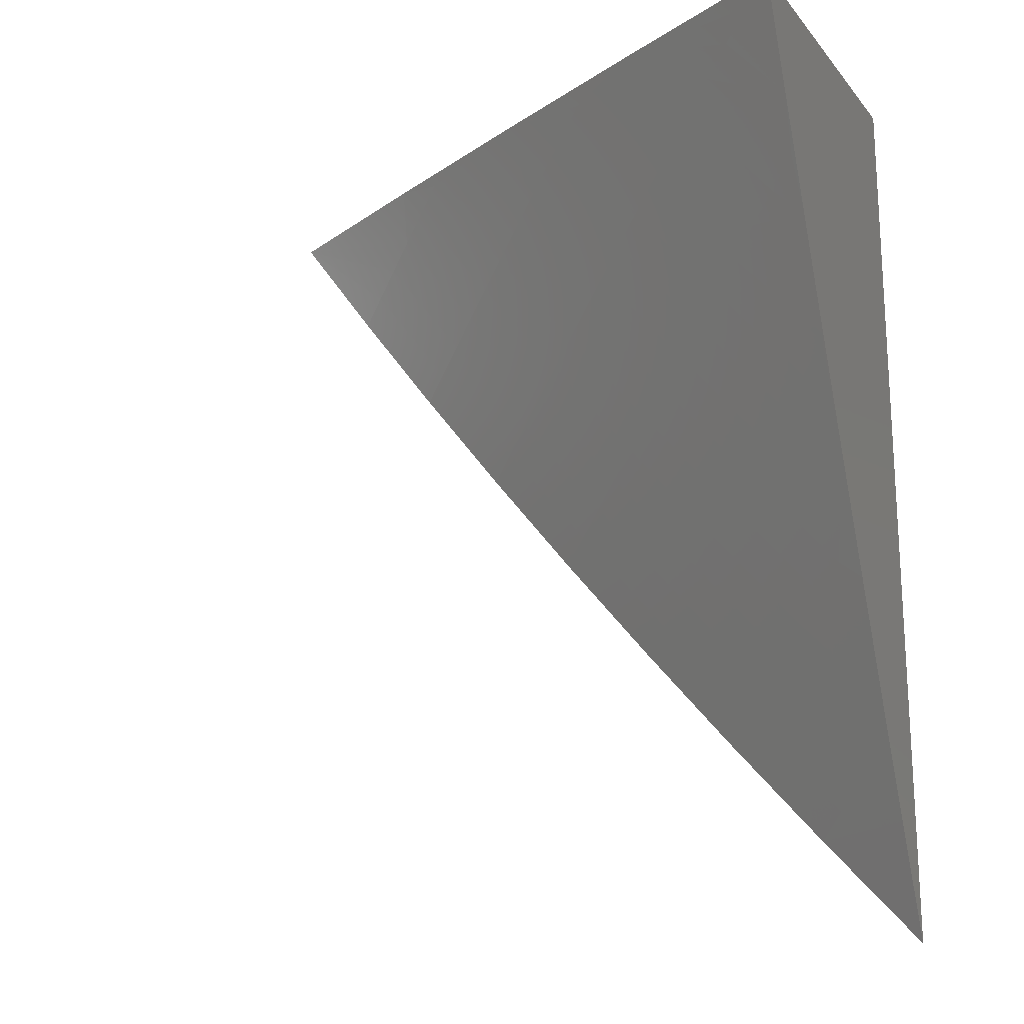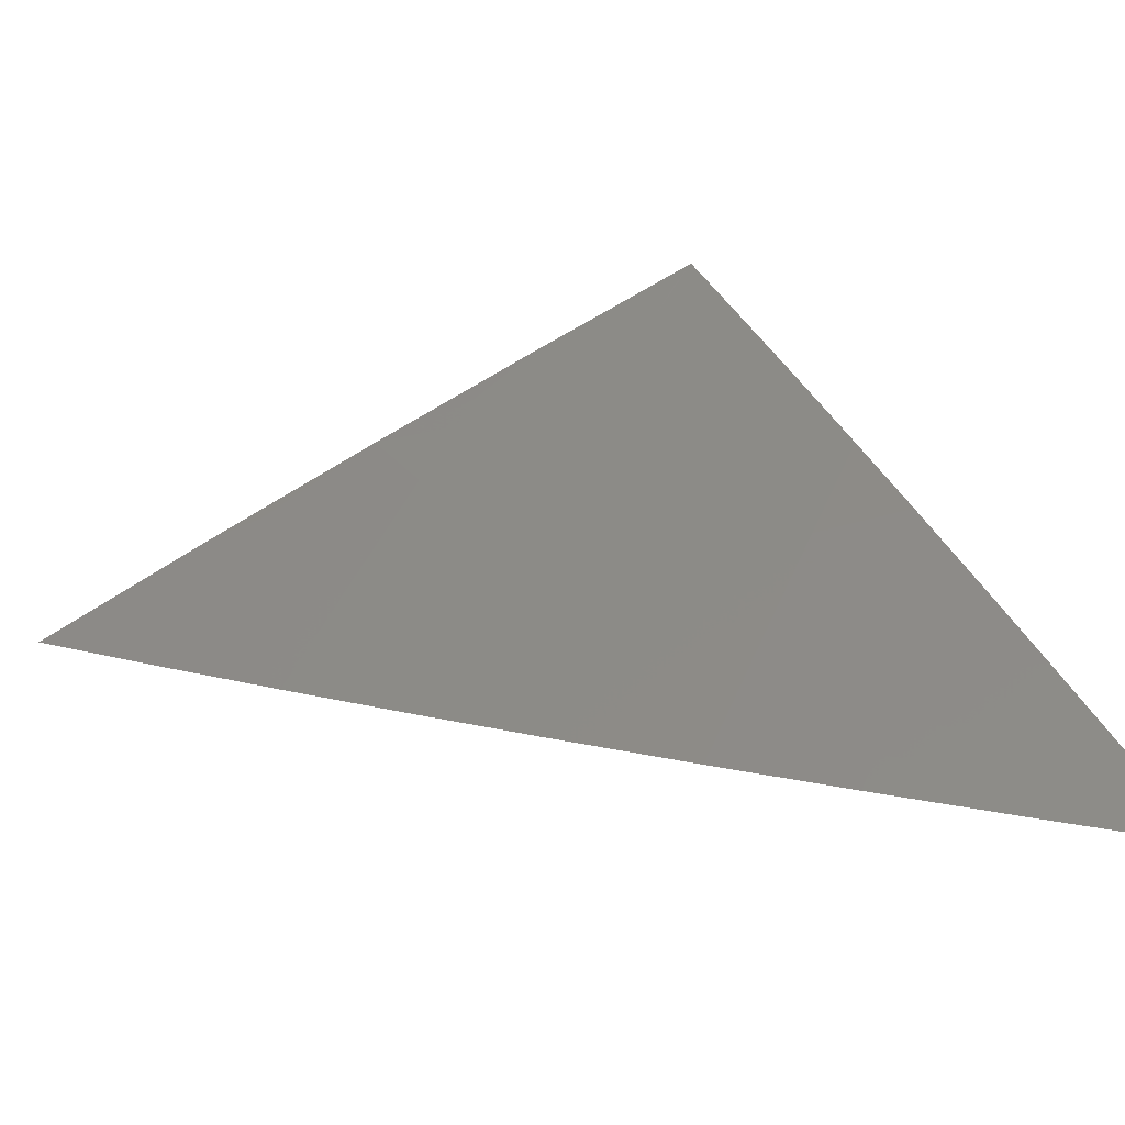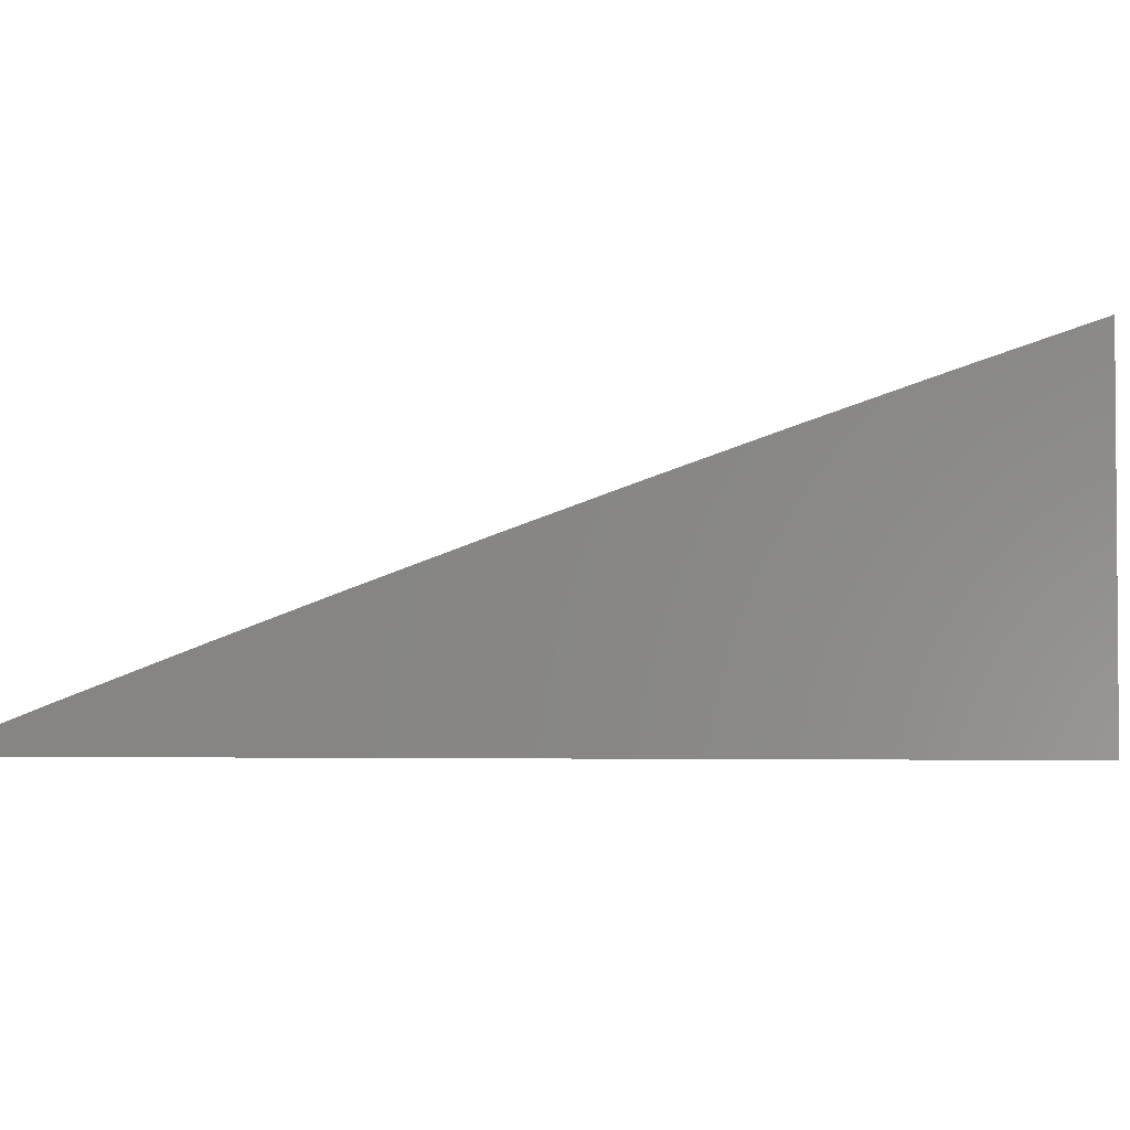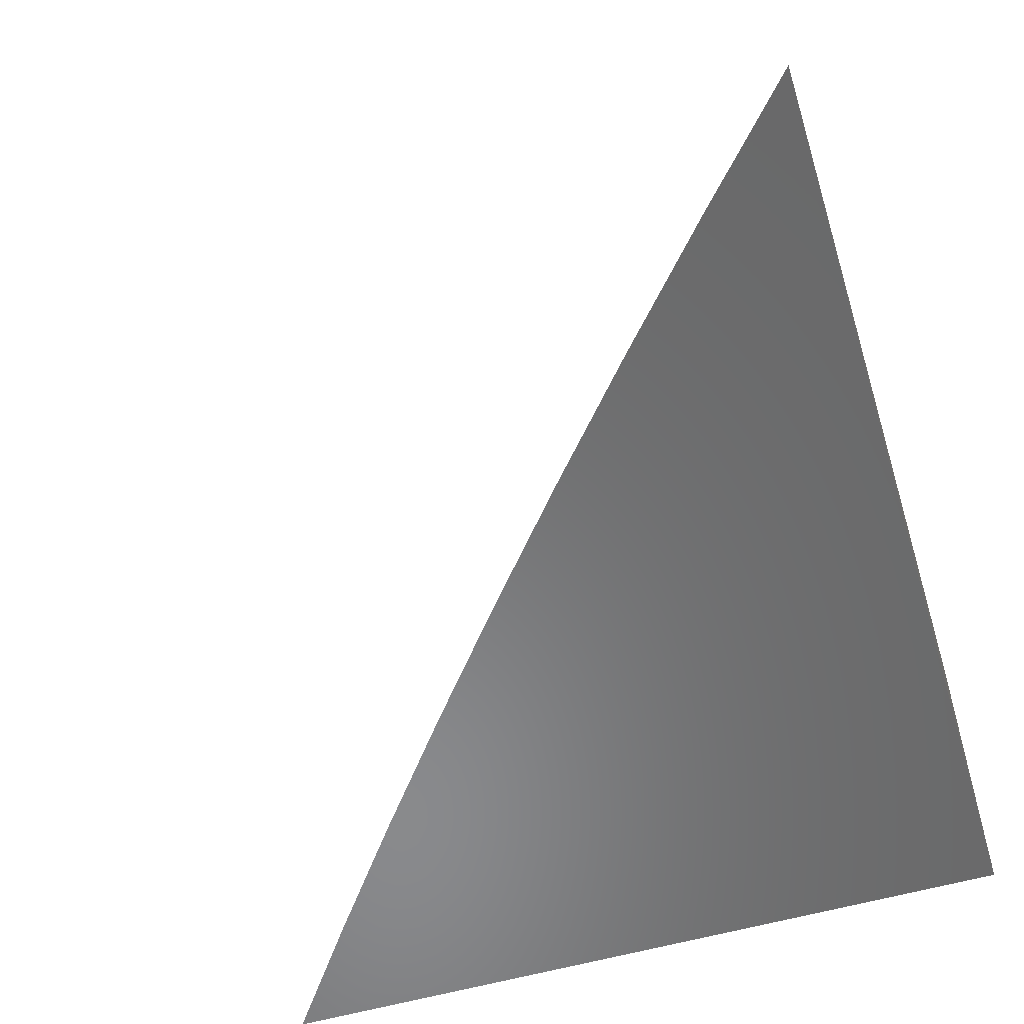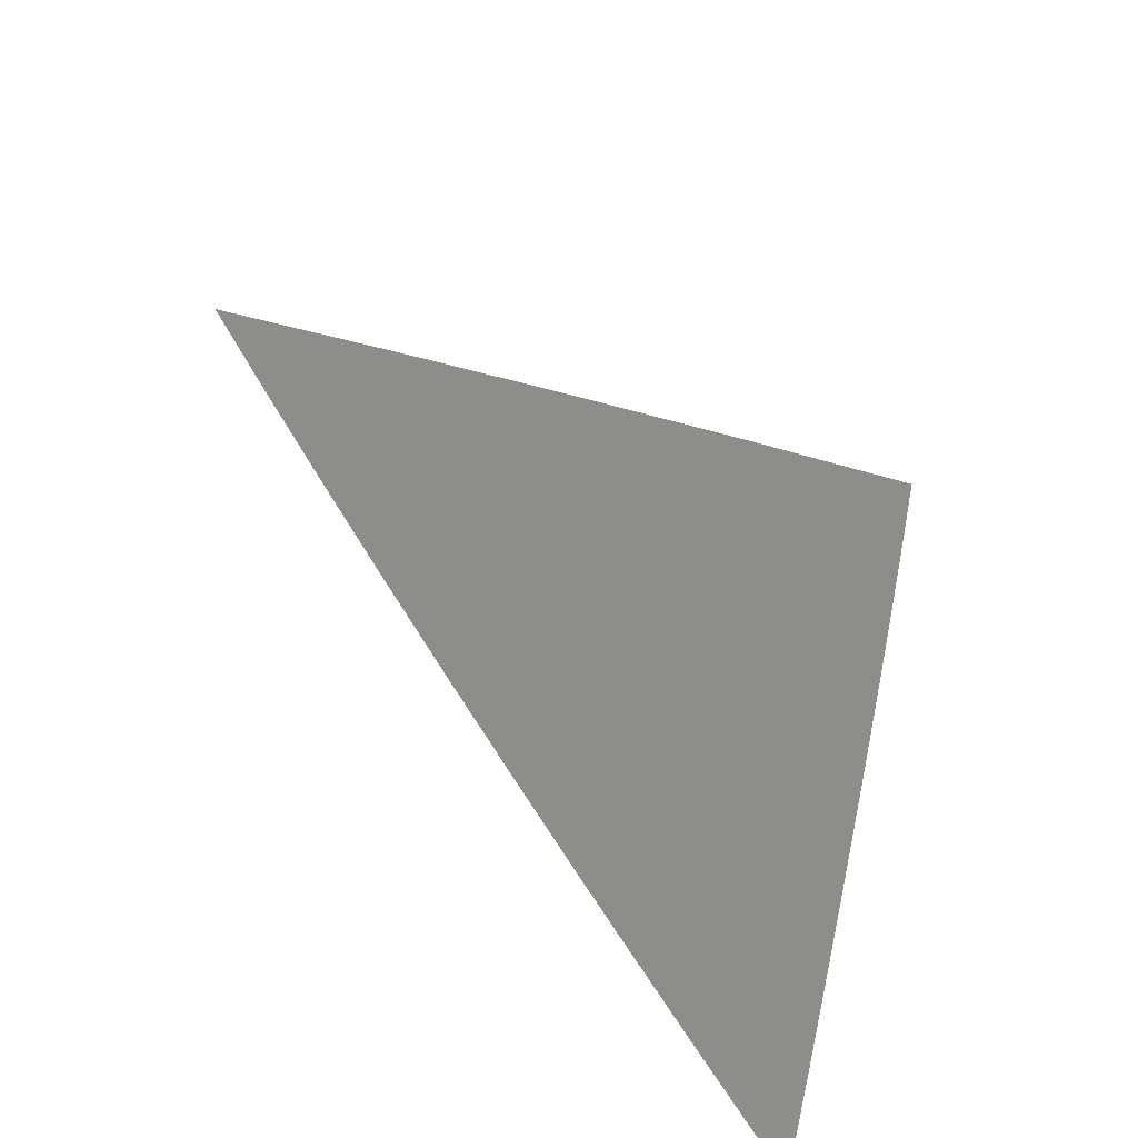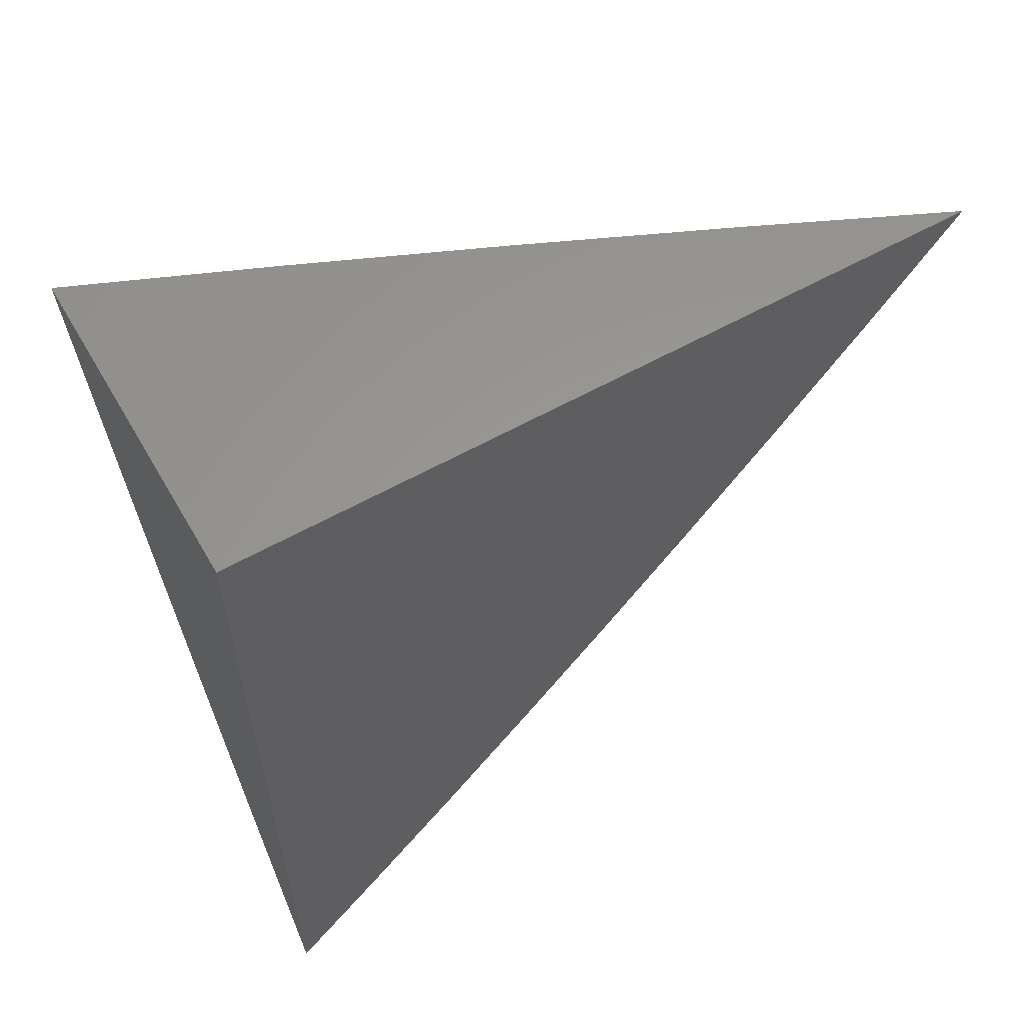
<metadata>
{"format":"stl","ext":"stl","renderer":"f3d","projection":"perspective","resolution":1024,"background":"white","views":[{"elev":-19.3,"azim":27.3,"up":"+Y"},{"elev":17.2,"azim":-25.2,"up":"+Z"},{"elev":-2.8,"azim":97.6,"up":"+Z"},{"elev":-55.8,"azim":16.8,"up":"+Z"},{"elev":-65.2,"azim":-38.9,"up":"+Y"},{"elev":59.5,"azim":150.1,"up":"+Y"}]}
</metadata>
<code>
# stl→obj: 83 verts, 162 faces
v -4.344 -3.063 10
v -4.328 -3.051 10.01
v -4.39 -3 10
v -4.312 -3.04 10.02
v -4.297 -3.029 10.03
v -4.251 -3.09 10.03
v -4.235 -3.079 10.04
v -4.188 -3.139 10.04
v -4.173 -3.128 10.06
v -4.125 -3.187 10.06
v -4.11 -3.175 10.07
v -4.062 -3.234 10.07
v -4.047 -3.222 10.08
v -4 -3.242 10.09
v -4.032 -3.209 10.09
v -4.016 -3.197 10.1
v -4.079 -3.151 10.09
v -4.064 -3.139 10.1
v -4.126 -3.093 10.09
v -4.11 -3.081 10.1
v -4.172 -3.033 10.09
v -4.156 -3.021 10.1
v -4.196 -3 10.09
v -4.141 -3.01 10.11
v -4.098 -3 10.13
v -4.079 -3.057 10.12
v -4.064 -3.046 10.13
v -4.018 -3.103 10.13
v -4.002 -3.091 10.14
v -4 -3.121 10.13
v -4 -3.061 10.15
v -4.282 -3.113 10.01
v -4.298 -3.125 10
v -4.235 -3.174 10.01
v -4.25 -3.186 10
v -4.187 -3.235 10.01
v -4.202 -3.247 10
v -4.138 -3.294 10.01
v -4.153 -3.306 10
v -4.088 -3.353 10.01
v -4.103 -3.366 10
v -4.037 -3.412 10.01
v -4.052 -3.424 10
v -4 -3.422 10.02
v -4 -3.482 10
v -4 -3.362 10.05
v -4.008 -3.386 10.03
v -4.022 -3.399 10.02
v -4 -3.302 10.07
v -4.043 -3.316 10.04
v -4.058 -3.329 10.03
v -4.073 -3.341 10.02
v -4.013 -3.292 10.07
v -4.028 -3.304 10.06
v -4.092 -3.258 10.04
v -4.107 -3.27 10.03
v -4.156 -3.211 10.03
v -4.171 -3.223 10.02
v -4.219 -3.163 10.02
v -4.001 -3.185 10.11
v -4 -3.182 10.11
v -4.048 -3.127 10.11
v -4.033 -3.115 10.12
v -4 -3 10.17
v -4.032 -3.022 10.15
v -4.048 -3.034 10.14
v -4.017 -3.01 10.16
v -4.293 -3 10.04
v -4.265 -3.007 10.06
v -4.188 -3.044 10.08
v -4.281 -3.018 10.04
v -4.219 -3.067 10.06
v -4.204 -3.056 10.07
v -4.157 -3.116 10.07
v -4.142 -3.104 10.08
v -4.095 -3.163 10.08
v -4.266 -3.102 10.02
v -4.204 -3.151 10.03
v -4.141 -3.199 10.04
v -4.077 -3.246 10.06
v -4.095 -3.069 10.11
v -4.123 -3.282 10.02
v -4 -3 10
f 1 2 3
f 3 2 4
f 3 4 5
f 5 4 6
f 5 6 7
f 7 6 8
f 7 8 9
f 9 8 10
f 9 10 11
f 11 10 12
f 11 12 13
f 13 12 14
f 13 14 15
f 15 14 16
f 15 16 17
f 17 16 18
f 17 18 19
f 19 18 20
f 19 20 21
f 21 20 22
f 21 22 23
f 23 22 24
f 23 24 25
f 25 24 26
f 25 26 27
f 27 26 28
f 27 28 29
f 29 28 30
f 29 30 31
f 2 1 32
f 32 1 33
f 32 33 34
f 34 33 35
f 34 35 36
f 36 35 37
f 36 37 38
f 38 37 39
f 38 39 40
f 40 39 41
f 40 41 42
f 42 41 43
f 42 43 44
f 44 43 45
f 46 47 44
f 44 47 48
f 44 48 42
f 42 48 40
f 49 50 46
f 46 50 51
f 46 51 47
f 47 51 52
f 47 52 48
f 48 52 40
f 14 53 49
f 49 53 54
f 49 54 50
f 50 54 55
f 50 55 56
f 56 55 57
f 56 57 58
f 58 57 59
f 58 59 34
f 34 59 32
f 16 14 60
f 60 14 61
f 60 61 62
f 62 61 30
f 62 30 63
f 63 30 28
f 63 28 26
f 64 65 31
f 31 65 66
f 31 66 29
f 29 66 27
f 65 64 67
f 67 64 25
f 67 25 65
f 65 25 66
f 68 69 23
f 23 69 70
f 23 70 21
f 21 70 19
f 3 5 68
f 68 5 71
f 68 71 69
f 69 71 72
f 69 72 73
f 73 72 74
f 73 74 75
f 75 74 76
f 75 76 17
f 17 76 15
f 4 2 77
f 77 2 32
f 77 32 59
f 72 71 7
f 7 71 5
f 4 77 6
f 6 77 78
f 6 78 8
f 8 78 79
f 8 79 10
f 10 79 80
f 10 80 12
f 12 80 53
f 12 53 14
f 78 77 59
f 70 69 73
f 74 72 9
f 9 72 7
f 19 70 75
f 75 70 73
f 24 22 81
f 81 22 20
f 81 20 62
f 62 20 18
f 62 18 60
f 60 18 16
f 58 34 36
f 79 78 57
f 57 78 59
f 76 74 11
f 11 74 9
f 17 19 75
f 63 26 81
f 81 26 24
f 63 81 62
f 66 25 27
f 58 36 82
f 82 36 38
f 82 38 52
f 52 38 40
f 80 79 55
f 55 79 57
f 15 76 13
f 13 76 11
f 58 82 56
f 56 82 51
f 56 51 50
f 51 82 52
f 53 80 54
f 54 80 55
f 64 31 83
f 83 31 30
f 83 30 61
f 61 14 83
f 83 14 49
f 83 49 46
f 46 44 83
f 83 44 45
f 45 43 83
f 83 43 41
f 83 41 39
f 39 37 83
f 83 37 35
f 83 35 33
f 33 1 83
f 83 1 3
f 3 68 83
f 83 68 23
f 83 23 25
f 25 64 83

</code>
